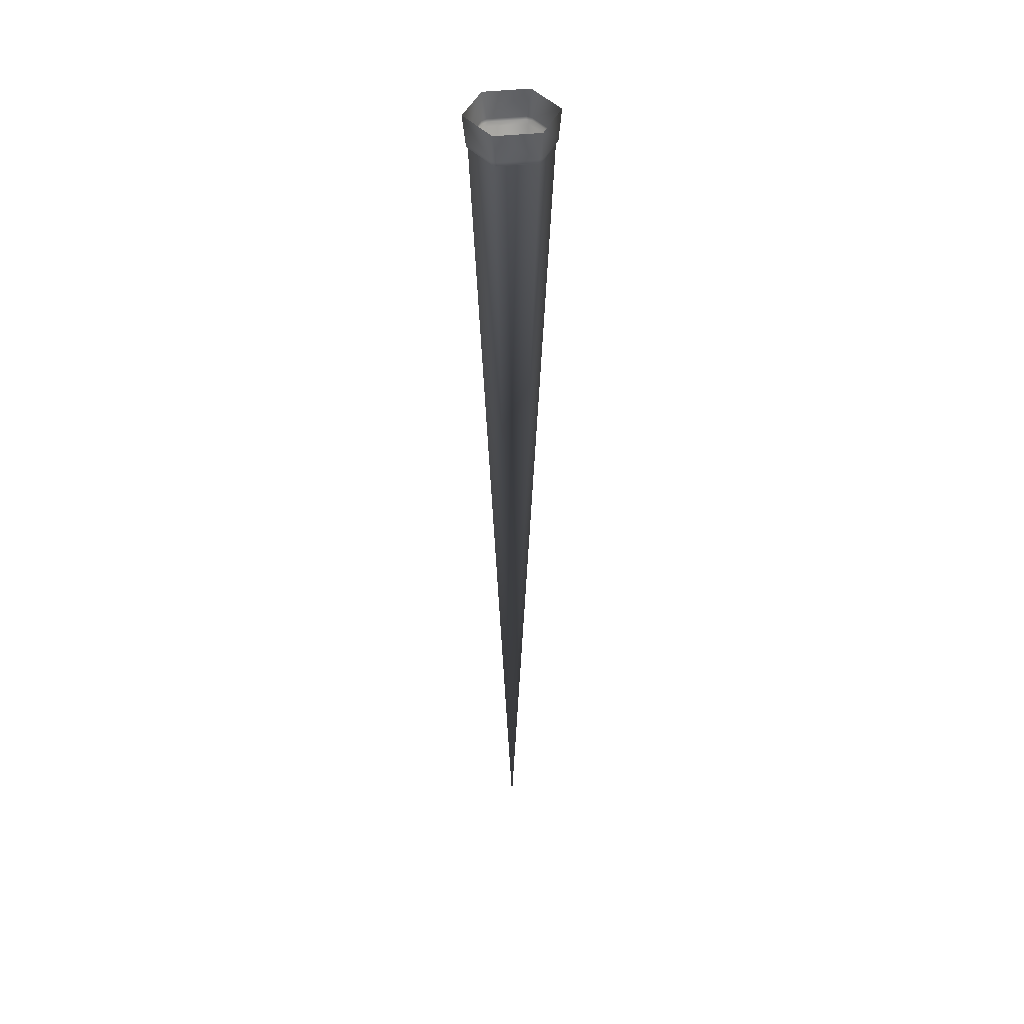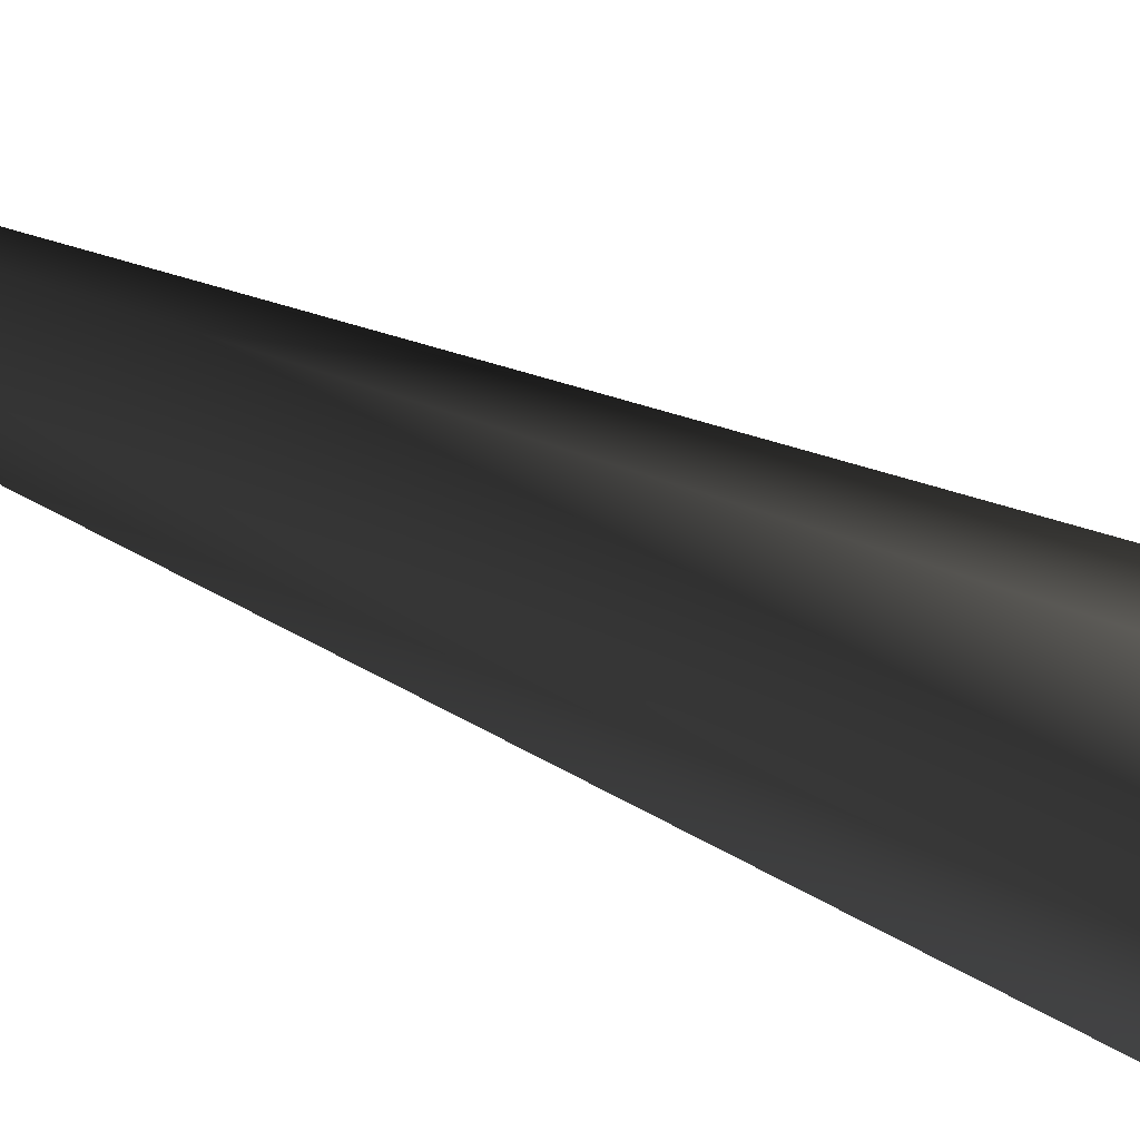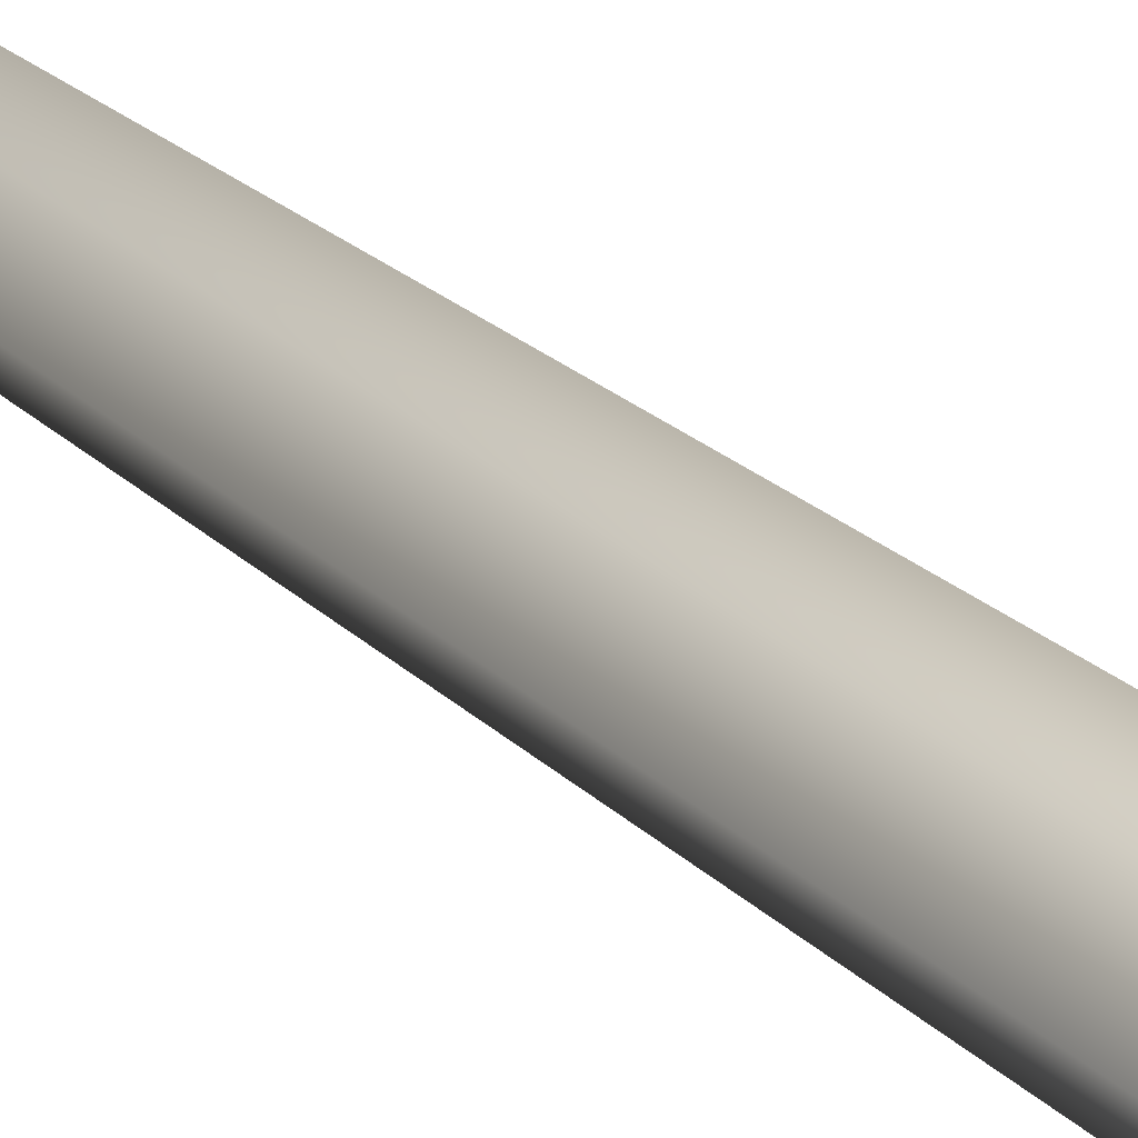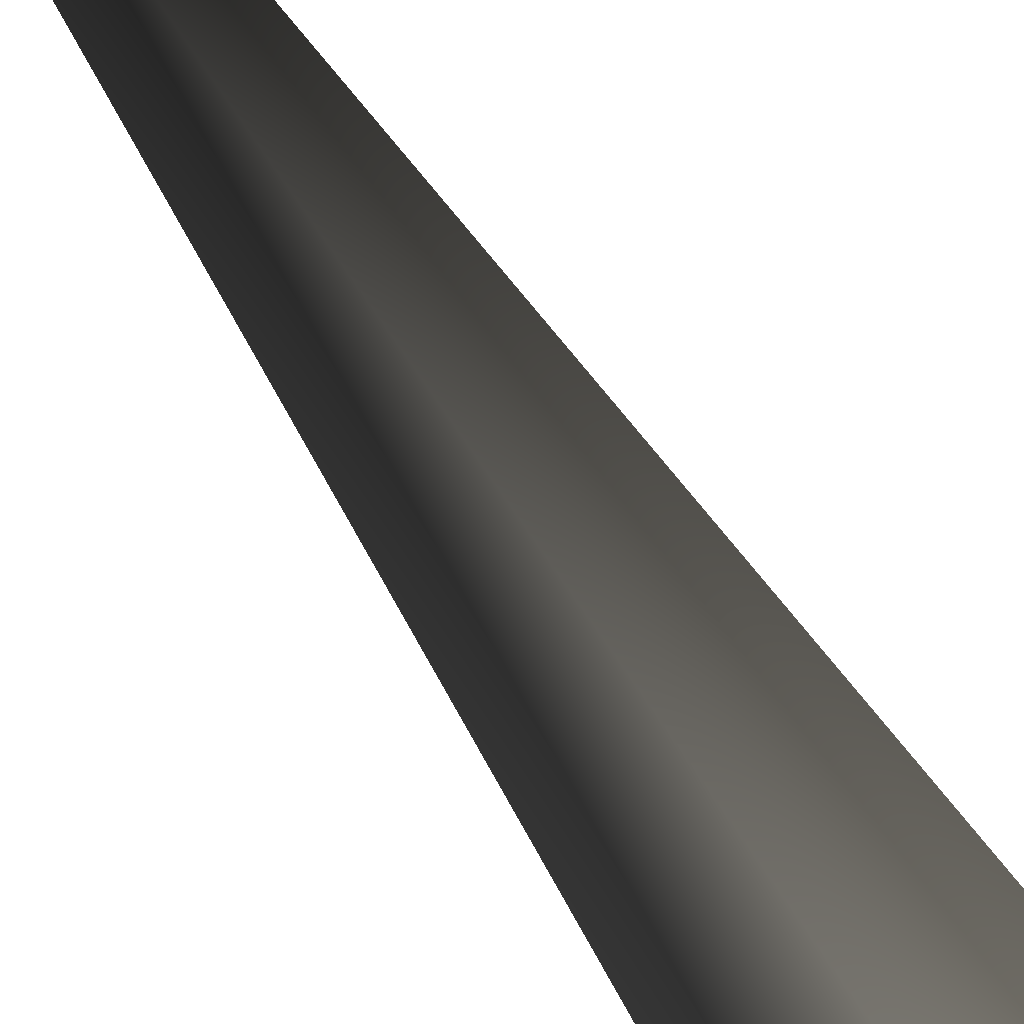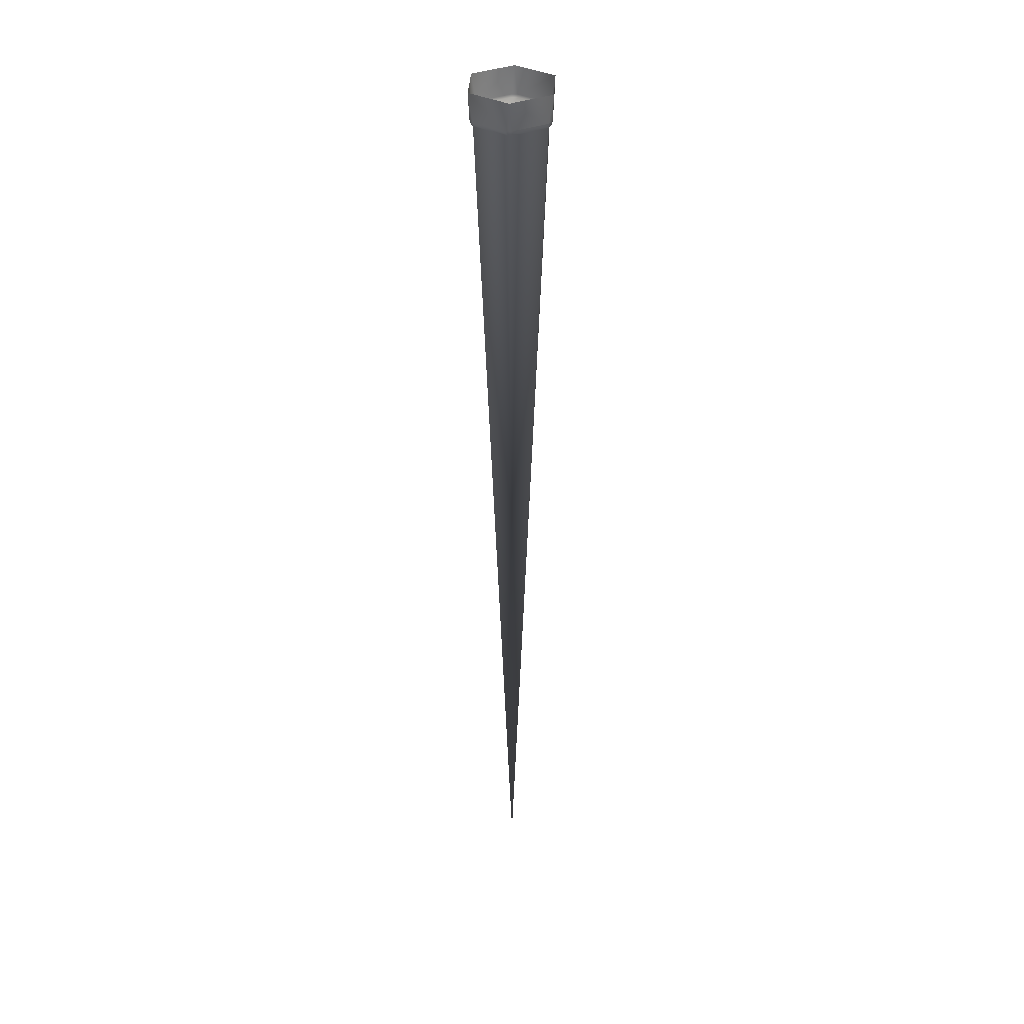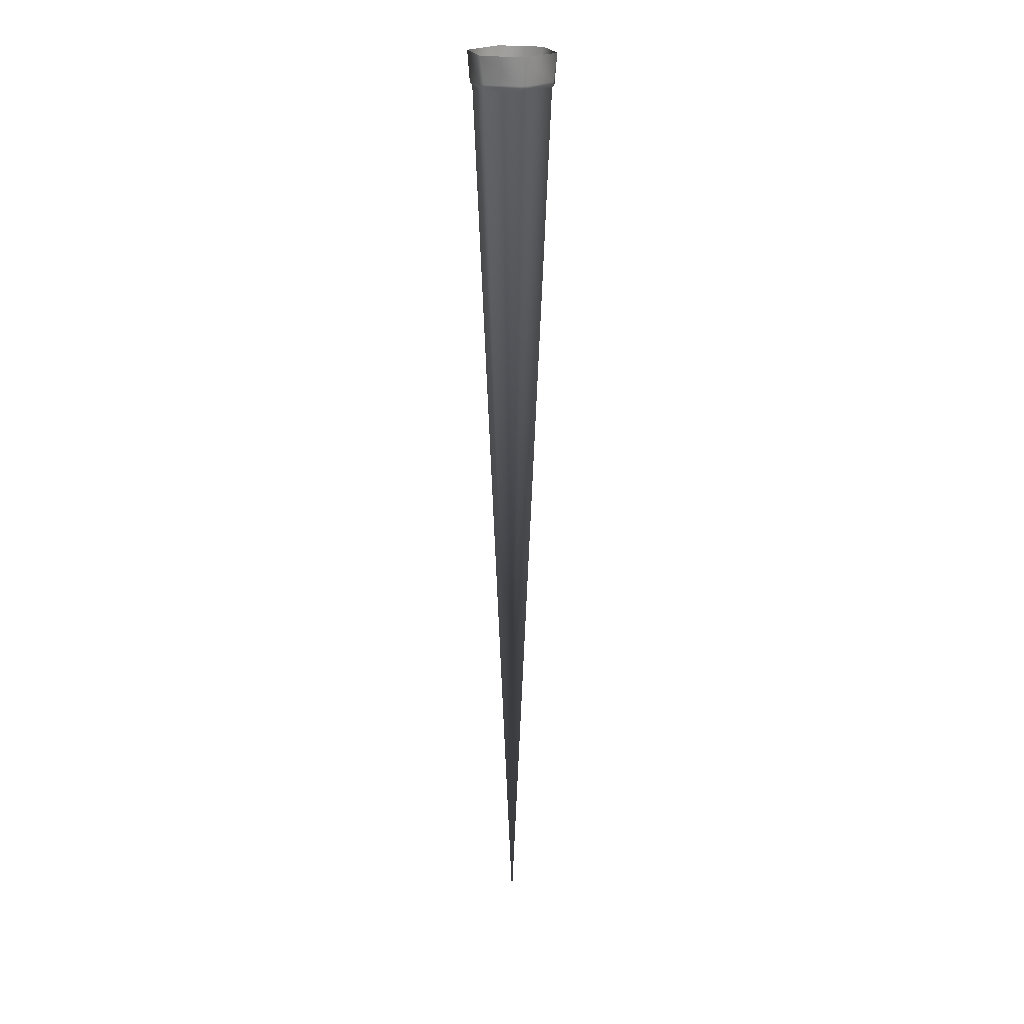
<metadata>
{"format":"obj","ext":"obj","renderer":"f3d","projection":"perspective","resolution":1024,"background":"white","views":[{"elev":42.7,"azim":-67.4,"up":"+Z"},{"elev":12.6,"azim":-29.4,"up":"+Y"},{"elev":-72.9,"azim":-123.0,"up":"+Y"},{"elev":26.4,"azim":-17.2,"up":"+Y"},{"elev":36.1,"azim":-146.9,"up":"+Z"},{"elev":22.3,"azim":-46.7,"up":"+Z"}]}
</metadata>
<code>
o WindmillA.001
v -13.03 22.59 8
v -13.72 20.19 -7.844
v -10.63 21.97 -7.844
v -13.81 19.91 -9.594
v -10.34 21.91 -9.594
v -11.63 20.12 -11.34
v -26.06 1e-06 8
v -24.34 -1.781 -7.844
v -24.34 1.781 -7.844
v -24.16 -2 -9.594
v -24.16 2 -9.594
v -23.22 -1e-06 -11.34
v -13.03 -22.59 8
v -10.63 -21.97 -7.844
v -13.72 -20.19 -7.844
v -10.34 -21.91 -9.594
v -13.81 -19.91 -9.594
v -11.63 -20.13 -11.34
v 13.03 22.59 8
v 10.63 21.97 -7.844
v 13.72 20.19 -7.844
v 10.34 21.91 -9.594
v 13.81 19.91 -9.594
v 11.63 20.12 -11.34
v 13.03 -22.59 8
v 13.72 -20.19 -7.844
v 10.63 -21.97 -7.844
v 13.81 -19.91 -9.594
v 10.34 -21.91 -9.594
v 11.63 -20.13 -11.34
v 26.06 1e-06 8
v 24.34 1.781 -7.844
v 24.34 -1.781 -7.844
v 24.16 2 -9.594
v 24.16 -2 -9.594
v 23.22 -1e-06 -11.34
v 0 -6.6e-05 -552
f 3 2 1
f 4 2 3
f 5 4 3
f 6 4 5
f 9 8 7
f 10 8 9
f 11 10 9
f 12 10 11
f 15 14 13
f 16 14 15
f 17 16 15
f 18 16 17
f 21 20 19
f 22 20 21
f 23 22 21
f 24 22 23
f 27 26 25
f 28 26 27
f 29 28 27
f 30 28 29
f 33 32 31
f 34 32 33
f 35 34 33
f 36 34 35
f 1 9 7
f 2 9 1
f 7 15 13
f 8 15 7
f 25 33 31
f 26 33 25
f 31 21 19
f 32 21 31
f 13 27 25
f 14 27 13
f 19 3 1
f 20 3 19
f 32 23 21
f 34 23 32
f 24 34 36
f 23 34 24
f 26 35 33
f 28 35 26
f 20 5 3
f 22 5 20
f 6 22 24
f 5 22 6
f 14 29 27
f 16 29 14
f 30 16 18
f 29 16 30
f 36 28 30
f 35 28 36
f 8 17 15
f 10 17 8
f 18 10 12
f 17 10 18
f 2 11 9
f 4 11 2
f 12 4 6
f 11 4 12
f 12 6 37
f 18 12 37
f 30 18 37
f 36 30 37
f 24 36 37
f 6 24 37

</code>
